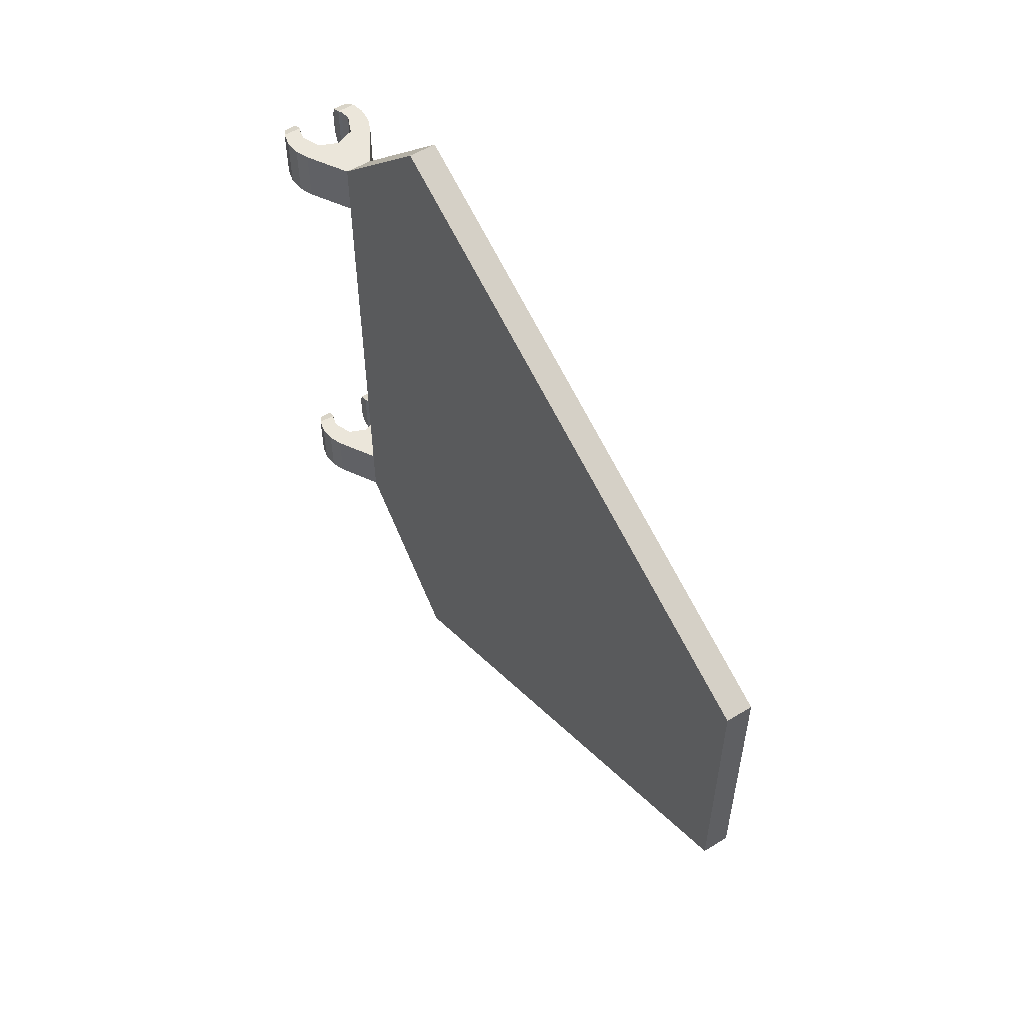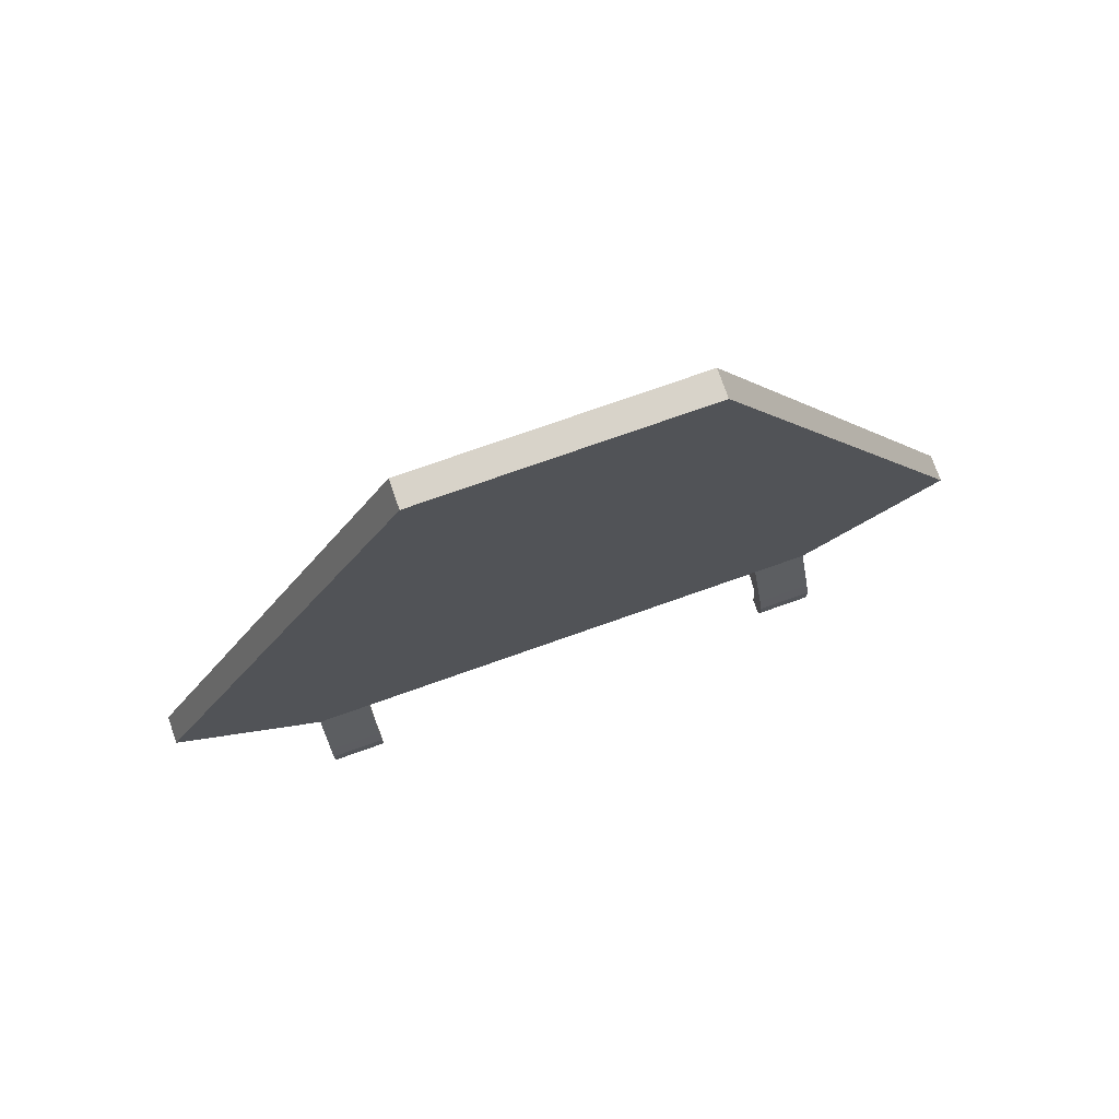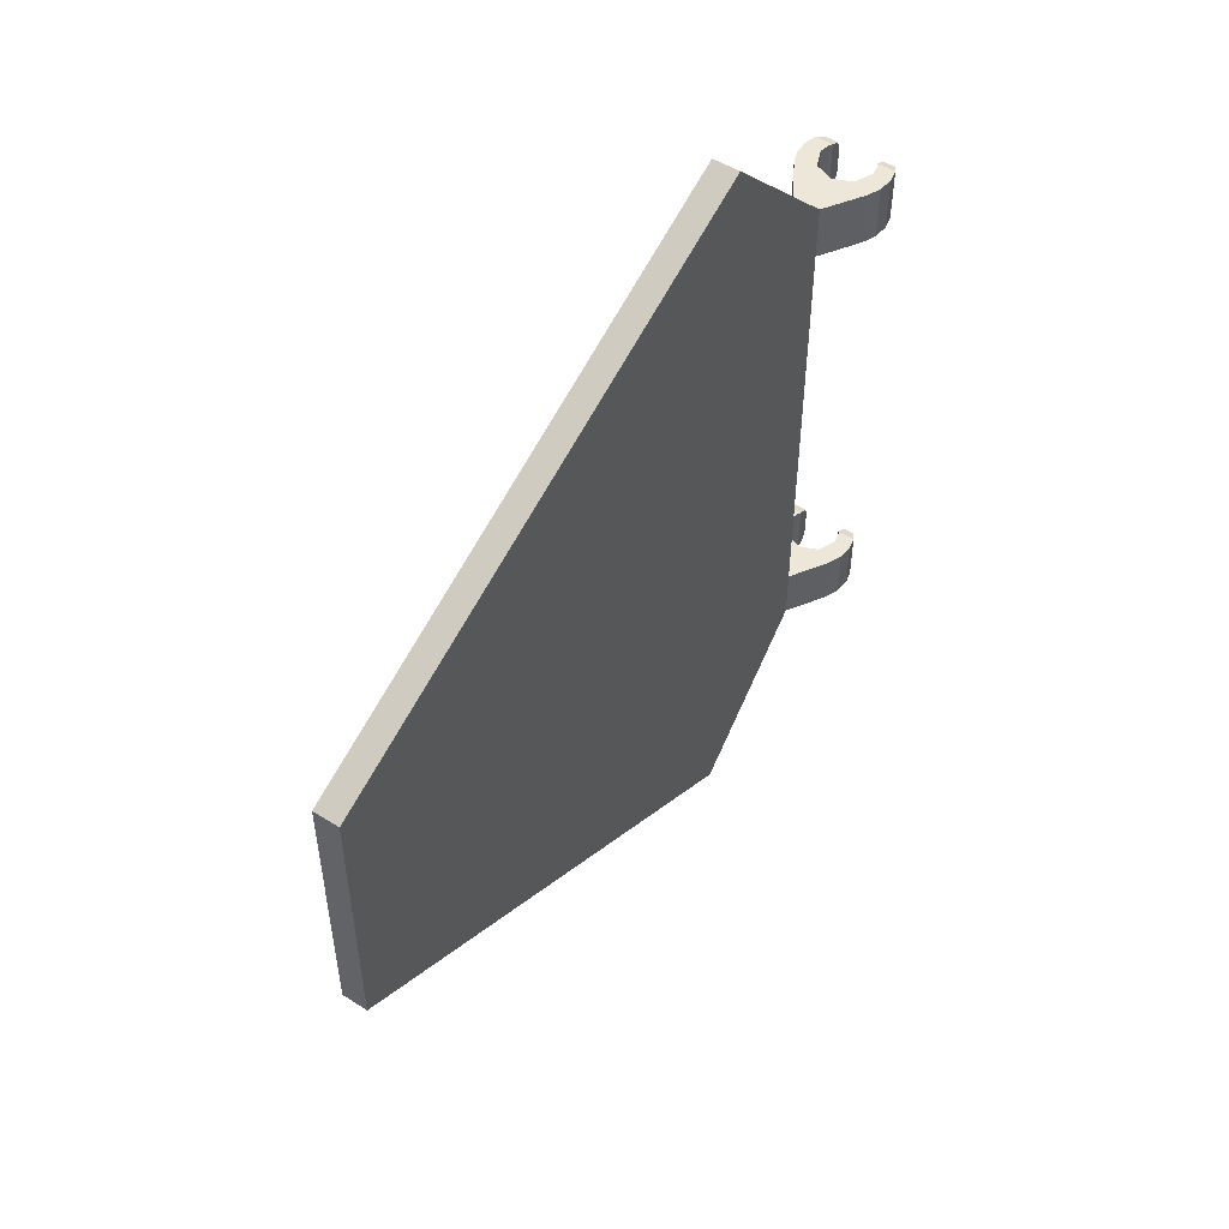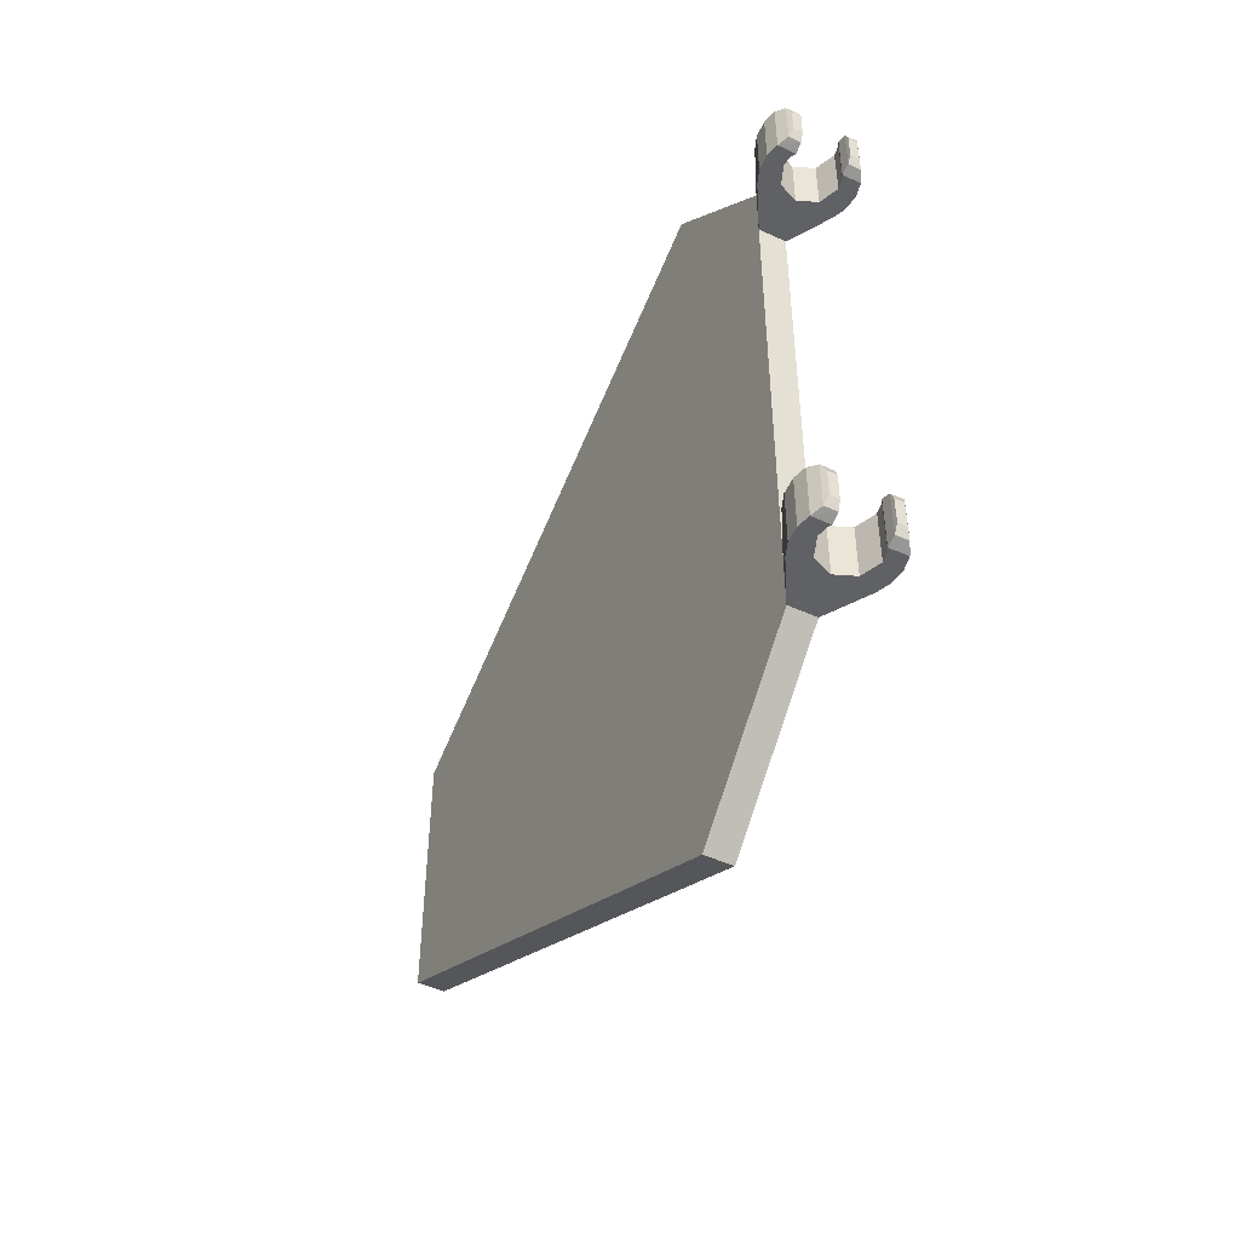
<metadata>
{"format":"obj","ext":"obj","renderer":"f3d","projection":"perspective","resolution":1024,"background":"white","views":[{"elev":54.7,"azim":-32.9,"up":"+Y"},{"elev":75.9,"azim":-109.4,"up":"+Z"},{"elev":50.2,"azim":34.9,"up":"+Y"},{"elev":-47.3,"azim":152.7,"up":"+Y"}]}
</metadata>
<code>
v -0.1 4.6 0.5
v -0.1 1.4 0.5
v 0.1 1.4 0.5
v 0.1 4.6 0.5
v -0.1 4 5.5
v -0.1 2 5.5
v 0.1 2 5.5
v 0.1 4 5.5
v -0.1 1 0.5
v -0.1 0 1.5
v 0.1 0 1.5
v 0.1 1 0.5
v -0.1 6 1.5
v -0.1 5 0.5
v 0.1 5 0.5
v 0.1 6 1.5
v 0.1 0 1.5
v -0.1 0 1.5
v -0.1 2 5.5
v 0.1 2 5.5
v 0.1 6 1.5
v -0.1 6 1.5
v -0.1 4 5.5
v 0.1 4 5.5
v 0.1414 1 0.1414
v 0.2 1 0
v 0.2 1.4 0
v 0.1414 1.4 0.1414
v 0 1 0.2
v 0.1414 1 0.1414
v 0.1414 1.4 0.1414
v 0 1.4 0.2
v -0.1414 1 0.1414
v 0 1 0.2
v 0 1.4 0.2
v -0.1414 1.4 0.1414
v -0.2 1 0
v -0.1414 1 0.1414
v -0.1414 1.4 0.1414
v -0.2 1.4 0
v 0.2 1.4 0.2
v 0.1414 1.4 0.1414
v 0.2 1.4 0
v 0.2 1.4 0.2
v 0 1.4 0.2
v 0.1414 1.4 0.1414
v -0.2 1.4 0.2
v -0.1414 1.4 0.1414
v 0 1.4 0.2
v -0.2 1.4 0.2
v -0.2 1.4 0
v -0.1414 1.4 0.1414
v 0.2 1 0.2
v 0.1414 1 0.1414
v 0.2 1 0
v 0.2 1 0.2
v 0 1 0.2
v 0.1414 1 0.1414
v -0.2 1 0.2
v -0.1414 1 0.1414
v 0 1 0.2
v -0.2 1 0.2
v -0.2 1 0
v -0.1414 1 0.1414
v 0.3058 1 -0.1025
v 0.265 1.03 -0.1725
v 0.265 1.37 -0.1725
v 0.3058 1.4 -0.1025
v 0.2407 1.3 -0.2025
v 0.265 1.37 -0.1725
v 0.265 1.03 -0.1725
v 0.2407 1.1 -0.2025
v 0.3281 1.4 -0.0075
v 0.3281 1 -0.0075
v 0.3058 1 -0.1025
v 0.3058 1.4 -0.1025
v 0.17 1 -0.1
v 0.3058 1 -0.1025
v 0.3281 1 -0.0075
v 0.1848 1 -0.07654
v 0.172 1.03 -0.1725
v 0.265 1.03 -0.1725
v 0.3058 1 -0.1025
v 0.17 1 -0.1
v 0.17 1 -0.1
v 0.17 1.4 -0.1
v 0.172 1.37 -0.1725
v 0.172 1.03 -0.1725
v 0.17 1 -0.1
v 0.1848 1 -0.07654
v 0.1848 1.4 -0.07654
v 0.17 1.4 -0.1
v 0.172 1.03 -0.1725
v 0.172 1.37 -0.1725
v 0.175 1.3 -0.2025
v 0.175 1.1 -0.2025
v 0.1848 1.4 -0.07654
v 0.1848 1 -0.07654
v 0.2 1 0
v 0.2 1.4 0
v 0.3058 1.4 -0.1025
v 0.265 1.37 -0.1725
v 0.172 1.37 -0.1725
v 0.17 1.4 -0.1
v 0.3186 1.4 0.1066
v 0.3281 1.4 -0.0075
v 0.1848 1.4 -0.07654
v 0.2 1.4 0
v 0.17 1.4 -0.1
v 0.1848 1.4 -0.07654
v 0.3281 1.4 -0.0075
v 0.3058 1.4 -0.1025
v -0.175 1.1 -0.2025
v -0.175 1.3 -0.2025
v -0.172 1.37 -0.1725
v -0.172 1.03 -0.1725
v -0.17 1.4 -0.1
v -0.1848 1.4 -0.07654
v -0.1848 1 -0.07654
v -0.17 1 -0.1
v -0.172 1.03 -0.1725
v -0.172 1.37 -0.1725
v -0.17 1.4 -0.1
v -0.17 1 -0.1
v -0.2 1.4 0
v -0.2 1 0
v -0.1848 1 -0.07654
v -0.1848 1.4 -0.07654
v -0.17 1 -0.1
v -0.1848 1 -0.07654
v -0.3281 1 -0.0075
v -0.3058 1 -0.1025
v -0.3186 1 0.1066
v -0.3281 1 -0.0075
v -0.1848 1 -0.07654
v -0.2 1 0
v -0.172 1.03 -0.1725
v -0.17 1 -0.1
v -0.3058 1 -0.1025
v -0.265 1.03 -0.1725
v -0.3058 1.4 -0.1025
v -0.3058 1 -0.1025
v -0.3281 1 -0.0075
v -0.3281 1.4 -0.0075
v -0.2407 1.3 -0.2025
v -0.2407 1.1 -0.2025
v -0.265 1.03 -0.1725
v -0.265 1.37 -0.1725
v -0.3058 1 -0.1025
v -0.3058 1.4 -0.1025
v -0.265 1.37 -0.1725
v -0.265 1.03 -0.1725
v -0.17 1.4 -0.1
v -0.3058 1.4 -0.1025
v -0.3281 1.4 -0.0075
v -0.1848 1.4 -0.07654
v -0.3058 1.4 -0.1025
v -0.17 1.4 -0.1
v -0.172 1.37 -0.1725
v -0.265 1.37 -0.1725
v 0.2784 1.4 0.2046
v 0.3186 1.4 0.1066
v 0.2 1.4 0
v 0.2 1.4 0.2
v 0.2784 1 0.2046
v 0.2 1 0.2
v 0.2 1 0
v 0.3186 1 0.1066
v -0.2 1 0
v -0.2 1 0.2
v -0.2784 1 0.2046
v -0.3186 1 0.1066
v -0.2 1.4 0.2
v -0.2 1.4 0
v -0.3186 1.4 0.1066
v -0.2784 1.4 0.2046
v -0.1848 1.4 -0.07654
v -0.3281 1.4 -0.0075
v -0.3186 1.4 0.1066
v -0.2 1.4 0
v 0.1848 1 -0.07654
v 0.3281 1 -0.0075
v 0.3186 1 0.1066
v 0.2 1 0
v -0.2 1.4 0.2
v -0.2784 1.4 0.2046
v -0.1 1.4 0.5
v 0.2 1.4 0.2
v -0.2 1.4 0.2
v -0.1 1.4 0.5
v 0.1 1.4 0.5
v 0.1 1.4 0.5
v 0.2784 1.4 0.2046
v 0.2 1.4 0.2
v -0.2 1 0.2
v 0.2 1 0.2
v 0.1 1 0.5
v -0.1 1 0.5
v 0.2 1 0.2
v 0.2784 1 0.2046
v 0.1 1 0.5
v -0.1 1 0.5
v -0.2784 1 0.2046
v -0.2 1 0.2
v 0.172 1.03 -0.1725
v 0.175 1.1 -0.2025
v 0.2407 1.1 -0.2025
v 0.265 1.03 -0.1725
v 0.175 1.3 -0.2025
v 0.2407 1.3 -0.2025
v 0.2407 1.1 -0.2025
v 0.175 1.1 -0.2025
v 0.172 1.37 -0.1725
v 0.265 1.37 -0.1725
v 0.2407 1.3 -0.2025
v 0.175 1.3 -0.2025
v -0.175 1.3 -0.2025
v -0.2407 1.3 -0.2025
v -0.265 1.37 -0.1725
v -0.172 1.37 -0.1725
v -0.2407 1.3 -0.2025
v -0.175 1.3 -0.2025
v -0.175 1.1 -0.2025
v -0.2407 1.1 -0.2025
v -0.175 1.1 -0.2025
v -0.172 1.03 -0.1725
v -0.265 1.03 -0.1725
v -0.2407 1.1 -0.2025
v 0.3186 1.4 0.1066
v 0.3186 1 0.1066
v 0.3281 1 -0.0075
v 0.3281 1.4 -0.0075
v -0.3186 1 0.1066
v -0.3186 1.4 0.1066
v -0.3281 1.4 -0.0075
v -0.3281 1 -0.0075
v 0.1 1.4 0.5
v 0.1 1 0.5
v 0.2784 1 0.2046
v 0.2784 1.4 0.2046
v 0.3186 1 0.1066
v 0.3186 1.4 0.1066
v 0.2784 1.4 0.2046
v 0.2784 1 0.2046
v -0.2784 1.4 0.2046
v -0.2784 1 0.2046
v -0.1 1 0.5
v -0.1 1.4 0.5
v -0.2784 1 0.2046
v -0.2784 1.4 0.2046
v -0.3186 1.4 0.1066
v -0.3186 1 0.1066
v 0.1414 4.6 0.1414
v 0.2 4.6 0
v 0.2 5 0
v 0.1414 5 0.1414
v 0 4.6 0.2
v 0.1414 4.6 0.1414
v 0.1414 5 0.1414
v 0 5 0.2
v -0.1414 4.6 0.1414
v 0 4.6 0.2
v 0 5 0.2
v -0.1414 5 0.1414
v -0.2 4.6 0
v -0.1414 4.6 0.1414
v -0.1414 5 0.1414
v -0.2 5 0
v 0.2 5 0.2
v 0.1414 5 0.1414
v 0.2 5 0
v 0.2 5 0.2
v 0 5 0.2
v 0.1414 5 0.1414
v -0.2 5 0.2
v -0.1414 5 0.1414
v 0 5 0.2
v -0.2 5 0.2
v -0.2 5 0
v -0.1414 5 0.1414
v 0.2 4.6 0.2
v 0.1414 4.6 0.1414
v 0.2 4.6 0
v 0.2 4.6 0.2
v 0 4.6 0.2
v 0.1414 4.6 0.1414
v -0.2 4.6 0.2
v -0.1414 4.6 0.1414
v 0 4.6 0.2
v -0.2 4.6 0.2
v -0.2 4.6 0
v -0.1414 4.6 0.1414
v 0.3058 4.6 -0.1025
v 0.265 4.63 -0.1725
v 0.265 4.97 -0.1725
v 0.3058 5 -0.1025
v 0.2407 4.9 -0.2025
v 0.265 4.97 -0.1725
v 0.265 4.63 -0.1725
v 0.2407 4.7 -0.2025
v 0.3281 5 -0.0075
v 0.3281 4.6 -0.0075
v 0.3058 4.6 -0.1025
v 0.3058 5 -0.1025
v 0.17 4.6 -0.1
v 0.3058 4.6 -0.1025
v 0.3281 4.6 -0.0075
v 0.1848 4.6 -0.07654
v 0.172 4.63 -0.1725
v 0.265 4.63 -0.1725
v 0.3058 4.6 -0.1025
v 0.17 4.6 -0.1
v 0.17 4.6 -0.1
v 0.17 5 -0.1
v 0.172 4.97 -0.1725
v 0.172 4.63 -0.1725
v 0.17 4.6 -0.1
v 0.1848 4.6 -0.07654
v 0.1848 5 -0.07654
v 0.17 5 -0.1
v 0.172 4.63 -0.1725
v 0.172 4.97 -0.1725
v 0.175 4.9 -0.2025
v 0.175 4.7 -0.2025
v 0.1848 5 -0.07654
v 0.1848 4.6 -0.07654
v 0.2 4.6 0
v 0.2 5 0
v 0.3058 5 -0.1025
v 0.265 4.97 -0.1725
v 0.172 4.97 -0.1725
v 0.17 5 -0.1
v 0.3186 5 0.1066
v 0.3281 5 -0.0075
v 0.1848 5 -0.07654
v 0.2 5 0
v 0.17 5 -0.1
v 0.1848 5 -0.07654
v 0.3281 5 -0.0075
v 0.3058 5 -0.1025
v -0.175 4.7 -0.2025
v -0.175 4.9 -0.2025
v -0.172 4.97 -0.1725
v -0.172 4.63 -0.1725
v -0.17 5 -0.1
v -0.1848 5 -0.07654
v -0.1848 4.6 -0.07654
v -0.17 4.6 -0.1
v -0.172 4.63 -0.1725
v -0.172 4.97 -0.1725
v -0.17 5 -0.1
v -0.17 4.6 -0.1
v -0.2 5 0
v -0.2 4.6 0
v -0.1848 4.6 -0.07654
v -0.1848 5 -0.07654
v -0.17 4.6 -0.1
v -0.1848 4.6 -0.07654
v -0.3281 4.6 -0.0075
v -0.3058 4.6 -0.1025
v -0.3186 4.6 0.1066
v -0.3281 4.6 -0.0075
v -0.1848 4.6 -0.07654
v -0.2 4.6 0
v -0.172 4.63 -0.1725
v -0.17 4.6 -0.1
v -0.3058 4.6 -0.1025
v -0.265 4.63 -0.1725
v -0.3058 5 -0.1025
v -0.3058 4.6 -0.1025
v -0.3281 4.6 -0.0075
v -0.3281 5 -0.0075
v -0.2407 4.9 -0.2025
v -0.2407 4.7 -0.2025
v -0.265 4.63 -0.1725
v -0.265 4.97 -0.1725
v -0.3058 4.6 -0.1025
v -0.3058 5 -0.1025
v -0.265 4.97 -0.1725
v -0.265 4.63 -0.1725
v -0.17 5 -0.1
v -0.3058 5 -0.1025
v -0.3281 5 -0.0075
v -0.1848 5 -0.07654
v -0.3058 5 -0.1025
v -0.17 5 -0.1
v -0.172 4.97 -0.1725
v -0.265 4.97 -0.1725
v 0.2784 5 0.2046
v 0.3186 5 0.1066
v 0.2 5 0
v 0.2 5 0.2
v 0.2784 4.6 0.2046
v 0.2 4.6 0.2
v 0.2 4.6 0
v 0.3186 4.6 0.1066
v -0.2 4.6 0
v -0.2 4.6 0.2
v -0.2784 4.6 0.2046
v -0.3186 4.6 0.1066
v -0.2 5 0.2
v -0.2 5 0
v -0.3186 5 0.1066
v -0.2784 5 0.2046
v -0.1848 5 -0.07654
v -0.3281 5 -0.0075
v -0.3186 5 0.1066
v -0.2 5 0
v 0.1848 4.6 -0.07654
v 0.3281 4.6 -0.0075
v 0.3186 4.6 0.1066
v 0.2 4.6 0
v -0.2 5 0.2
v -0.2784 5 0.2046
v -0.1 5 0.5
v 0.2 5 0.2
v -0.2 5 0.2
v -0.1 5 0.5
v 0.1 5 0.5
v 0.1 5 0.5
v 0.2784 5 0.2046
v 0.2 5 0.2
v -0.2 4.6 0.2
v 0.2 4.6 0.2
v 0.1 4.6 0.5
v -0.1 4.6 0.5
v 0.2 4.6 0.2
v 0.2784 4.6 0.2046
v 0.1 4.6 0.5
v -0.1 4.6 0.5
v -0.2784 4.6 0.2046
v -0.2 4.6 0.2
v 0.172 4.63 -0.1725
v 0.175 4.7 -0.2025
v 0.2407 4.7 -0.2025
v 0.265 4.63 -0.1725
v 0.175 4.9 -0.2025
v 0.2407 4.9 -0.2025
v 0.2407 4.7 -0.2025
v 0.175 4.7 -0.2025
v 0.172 4.97 -0.1725
v 0.265 4.97 -0.1725
v 0.2407 4.9 -0.2025
v 0.175 4.9 -0.2025
v -0.175 4.9 -0.2025
v -0.2407 4.9 -0.2025
v -0.265 4.97 -0.1725
v -0.172 4.97 -0.1725
v -0.2407 4.9 -0.2025
v -0.175 4.9 -0.2025
v -0.175 4.7 -0.2025
v -0.2407 4.7 -0.2025
v -0.175 4.7 -0.2025
v -0.172 4.63 -0.1725
v -0.265 4.63 -0.1725
v -0.2407 4.7 -0.2025
v 0.3186 5 0.1066
v 0.3186 4.6 0.1066
v 0.3281 4.6 -0.0075
v 0.3281 5 -0.0075
v -0.3186 4.6 0.1066
v -0.3186 5 0.1066
v -0.3281 5 -0.0075
v -0.3281 4.6 -0.0075
v 0.1 5 0.5
v 0.1 4.6 0.5
v 0.2784 4.6 0.2046
v 0.2784 5 0.2046
v 0.3186 4.6 0.1066
v 0.3186 5 0.1066
v 0.2784 5 0.2046
v 0.2784 4.6 0.2046
v -0.2784 5 0.2046
v -0.2784 4.6 0.2046
v -0.1 4.6 0.5
v -0.1 5 0.5
v -0.2784 4.6 0.2046
v -0.2784 5 0.2046
v -0.3186 5 0.1066
v -0.3186 4.6 0.1066
v 0.1 4 5.5
v 0.1 2 5.5
v 0.1 0 1.5
v 0.1 6 1.5
v 0.1 0 1.5
v 0.1 1 0.5
v 0.1 5 0.5
v 0.1 6 1.5
v -0.1 0 1.5
v -0.1 2 5.5
v -0.1 4 5.5
v -0.1 6 1.5
v -0.1 0 1.5
v -0.1 6 1.5
v -0.1 5 0.5
v -0.1 1 0.5
g mesh3958339
f 1 3 2
f 3 1 4
g mesh3958341
f 5 6 7
f 7 8 5
g mesh3958343
f 9 11 10
f 11 9 12
g mesh3958345
f 13 15 14
f 15 13 16
g mesh3958347
f 17 19 18
f 19 17 20
g mesh3958349
f 21 22 23
f 23 24 21
g mesh3958354
f 25 27 26
f 27 25 28
f 29 31 30
f 31 29 32
f 33 35 34
f 35 33 36
f 37 39 38
f 39 37 40
g mesh3958358
f 41 43 42
f 44 46 45
f 47 49 48
f 50 52 51
g mesh3958360
f 53 54 55
f 56 57 58
f 59 60 61
f 62 63 64
g mesh3958362
f 65 66 67
f 67 68 65
f 69 70 71
f 71 72 69
g mesh3958363
f 73 74 75
f 75 76 73
f 77 78 79
f 79 80 77
f 81 82 83
f 83 84 81
f 85 86 87
f 87 88 85
g mesh3958365
f 89 90 91
f 91 92 89
f 93 94 95
f 95 96 93
g mesh3958367
f 97 98 99
f 99 100 97
f 101 102 103
f 103 104 101
f 105 106 107
f 107 108 105
f 109 110 111
f 111 112 109
g mesh3958369
f 113 114 115
f 115 116 113
g mesh3958370
f 117 118 119
f 119 120 117
f 121 122 123
f 123 124 121
g mesh3958372
f 125 126 127
f 127 128 125
f 129 130 131
f 131 132 129
f 133 134 135
f 135 136 133
f 137 138 139
f 139 140 137
g mesh3958374
f 141 142 143
f 143 144 141
f 145 146 147
f 147 148 145
f 149 150 151
f 151 152 149
f 153 154 155
f 155 156 153
f 157 158 159
f 159 160 157
g mesh3958376
f 161 162 163
f 163 164 161
f 165 166 167
f 167 168 165
f 169 170 171
f 171 172 169
f 173 174 175
f 175 176 173
g mesh3958377
f 177 178 179
f 179 180 177
f 181 182 183
f 183 184 181
f 185 186 187
f 188 189 190
f 190 191 188
f 192 193 194
f 195 196 197
f 197 198 195
f 199 200 201
f 202 203 204
g mesh3958378
f 205 206 207
f 207 208 205
g mesh3958379
f 209 210 211
f 211 212 209
f 213 214 215
f 215 216 213
f 217 218 219
f 219 220 217
g mesh3958381
f 221 222 223
f 223 224 221
f 225 226 227
f 227 228 225
g mesh3958384
f 229 230 231
f 231 232 229
g mesh3958386
f 233 234 235
f 235 236 233
g mesh3958388
f 237 238 239
f 239 240 237
g mesh3958390
f 241 242 243
f 243 244 241
g mesh3958392
f 245 246 247
f 247 248 245
g mesh3958394
f 249 250 251
f 251 252 249
g mesh3958400
f 253 255 254
f 255 253 256
f 257 259 258
f 259 257 260
f 261 263 262
f 263 261 264
f 265 267 266
f 267 265 268
g mesh3958404
f 269 271 270
f 272 274 273
f 275 277 276
f 278 280 279
g mesh3958406
f 281 282 283
f 284 285 286
f 287 288 289
f 290 291 292
g mesh3958408
f 293 294 295
f 295 296 293
f 297 298 299
f 299 300 297
g mesh3958409
f 301 302 303
f 303 304 301
f 305 306 307
f 307 308 305
f 309 310 311
f 311 312 309
f 313 314 315
f 315 316 313
g mesh3958411
f 317 318 319
f 319 320 317
f 321 322 323
f 323 324 321
g mesh3958413
f 325 326 327
f 327 328 325
f 329 330 331
f 331 332 329
f 333 334 335
f 335 336 333
f 337 338 339
f 339 340 337
g mesh3958415
f 341 342 343
f 343 344 341
g mesh3958416
f 345 346 347
f 347 348 345
f 349 350 351
f 351 352 349
g mesh3958418
f 353 354 355
f 355 356 353
f 357 358 359
f 359 360 357
f 361 362 363
f 363 364 361
f 365 366 367
f 367 368 365
g mesh3958420
f 369 370 371
f 371 372 369
f 373 374 375
f 375 376 373
f 377 378 379
f 379 380 377
f 381 382 383
f 383 384 381
f 385 386 387
f 387 388 385
g mesh3958422
f 389 390 391
f 391 392 389
f 393 394 395
f 395 396 393
f 397 398 399
f 399 400 397
f 401 402 403
f 403 404 401
g mesh3958423
f 405 406 407
f 407 408 405
f 409 410 411
f 411 412 409
f 413 414 415
f 416 417 418
f 418 419 416
f 420 421 422
f 423 424 425
f 425 426 423
f 427 428 429
f 430 431 432
g mesh3958424
f 433 434 435
f 435 436 433
g mesh3958425
f 437 438 439
f 439 440 437
f 441 442 443
f 443 444 441
f 445 446 447
f 447 448 445
g mesh3958427
f 449 450 451
f 451 452 449
f 453 454 455
f 455 456 453
g mesh3958430
f 457 458 459
f 459 460 457
g mesh3958432
f 461 462 463
f 463 464 461
g mesh3958434
f 465 466 467
f 467 468 465
g mesh3958436
f 469 470 471
f 471 472 469
g mesh3958438
f 473 474 475
f 475 476 473
g mesh3958440
f 477 478 479
f 479 480 477
g mesh3958443
f 481 482 483
f 483 484 481
f 485 486 487
f 487 488 485
f 489 490 491
f 491 492 489
f 493 494 495
f 495 496 493

</code>
